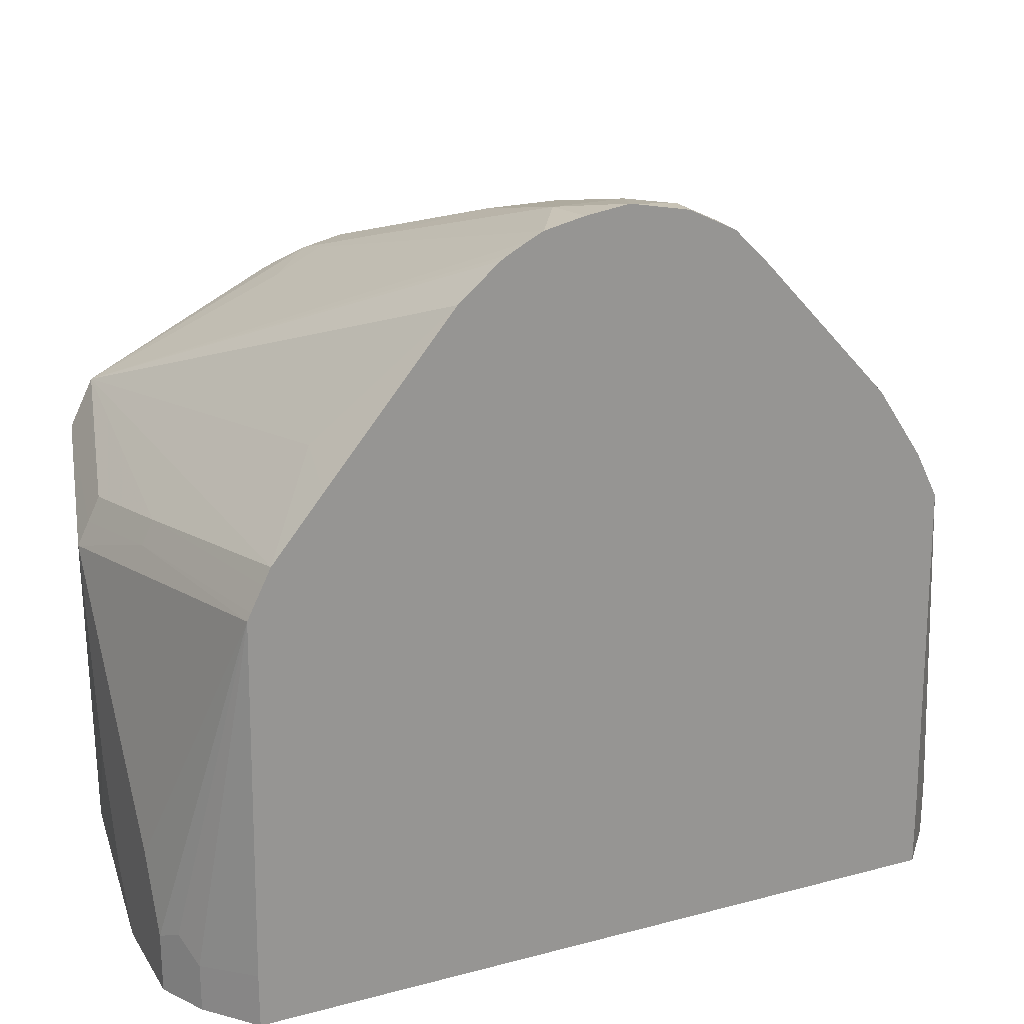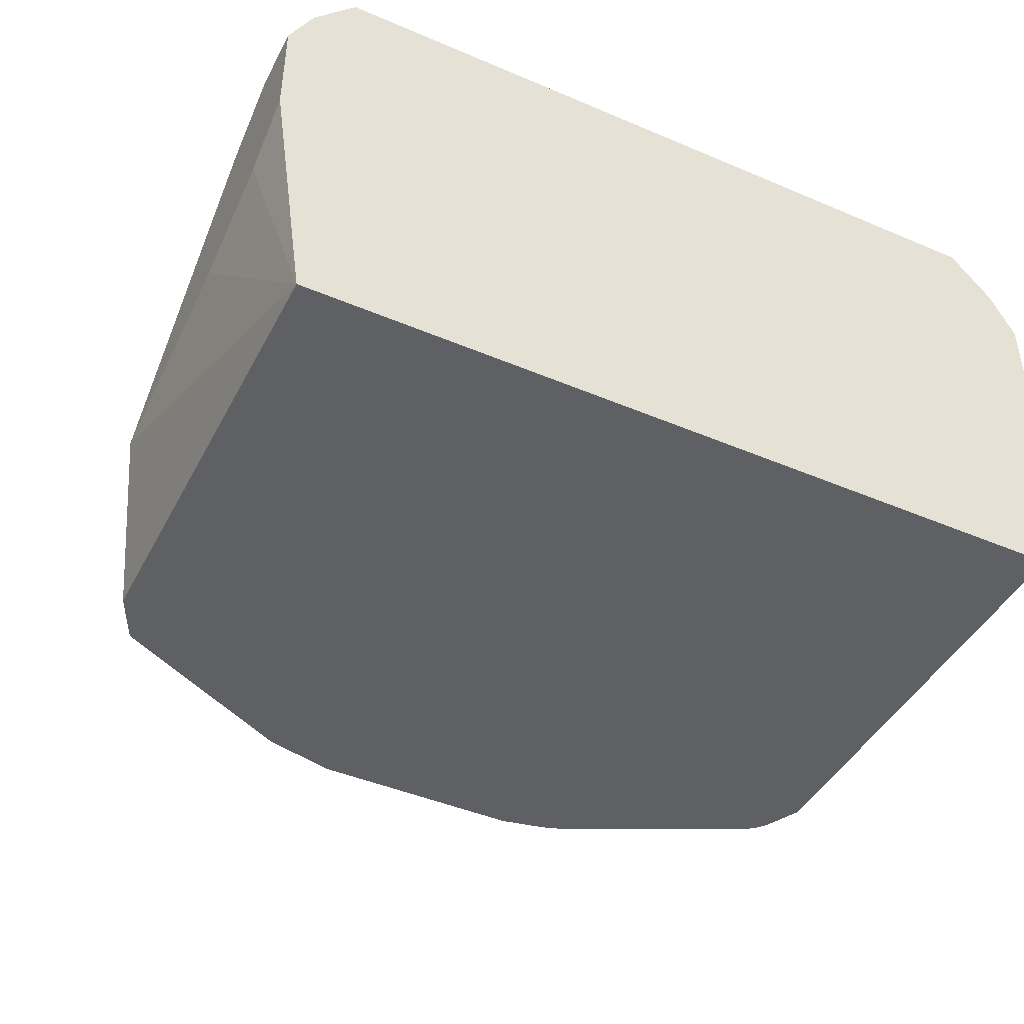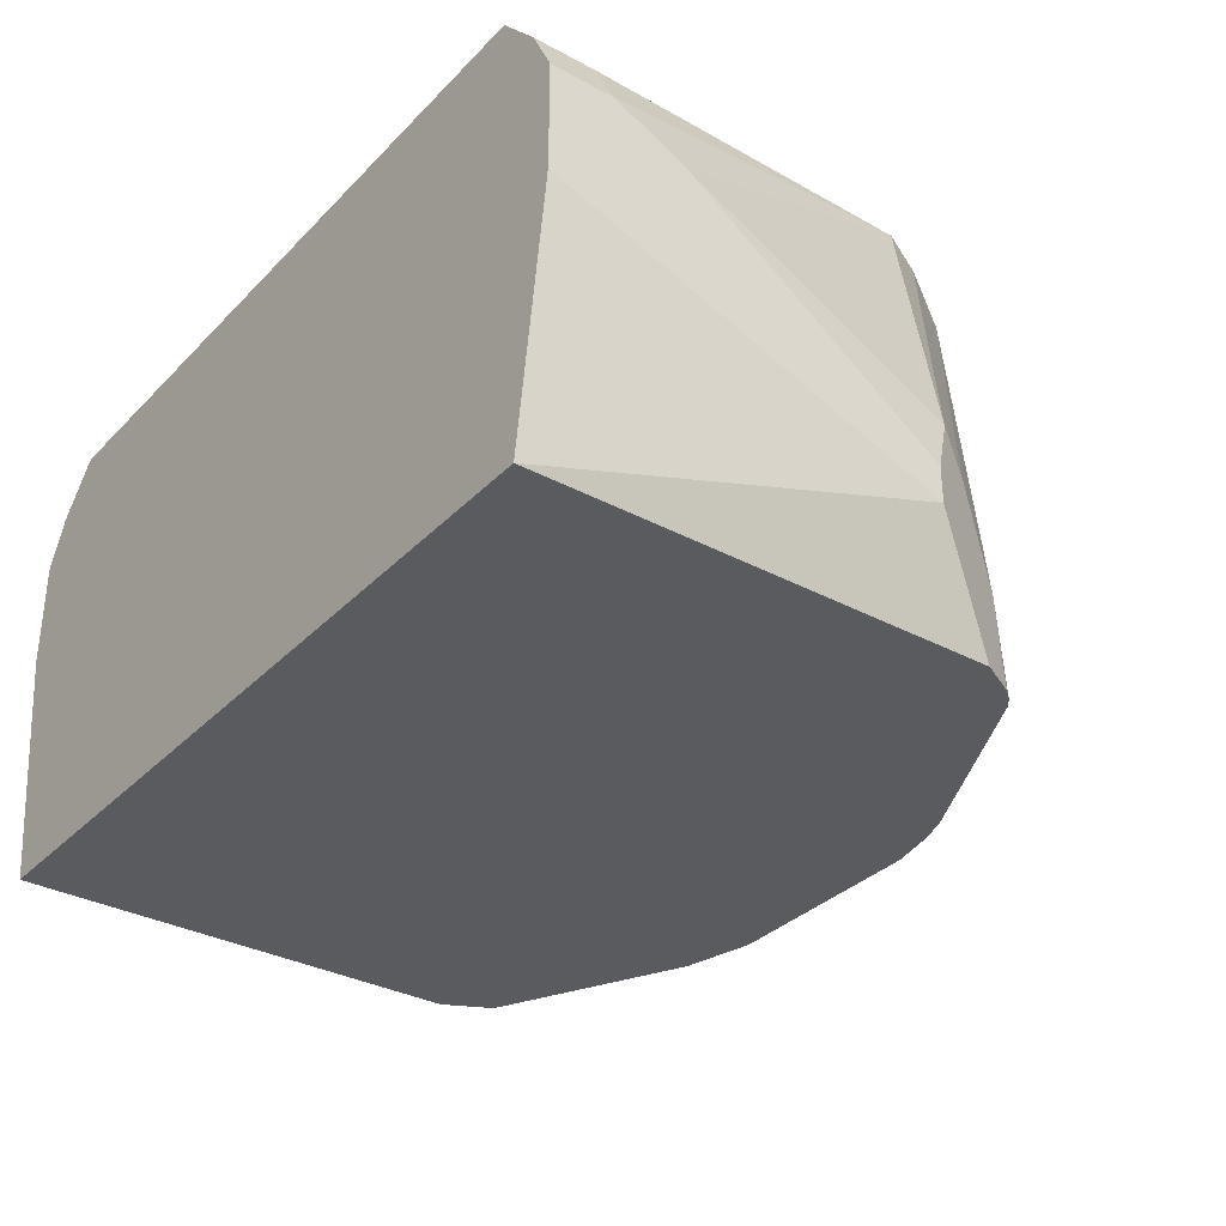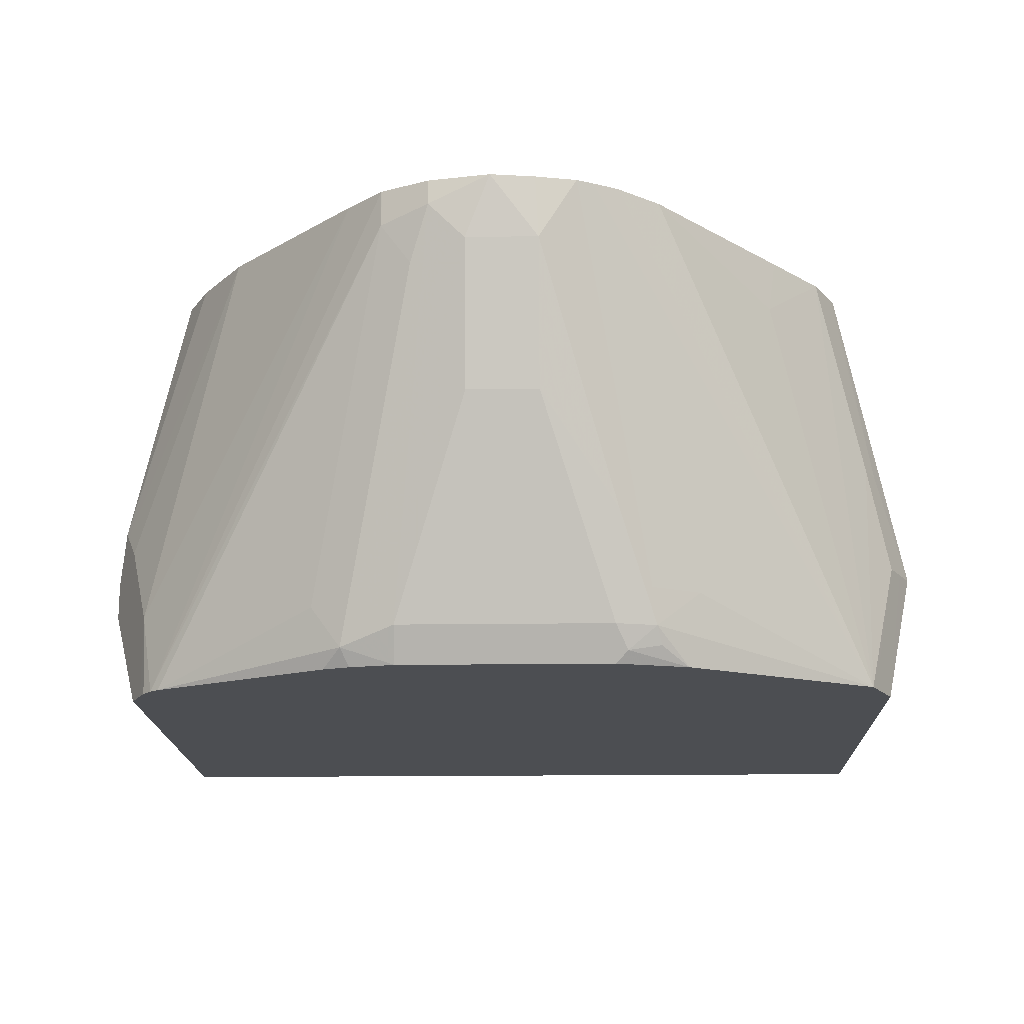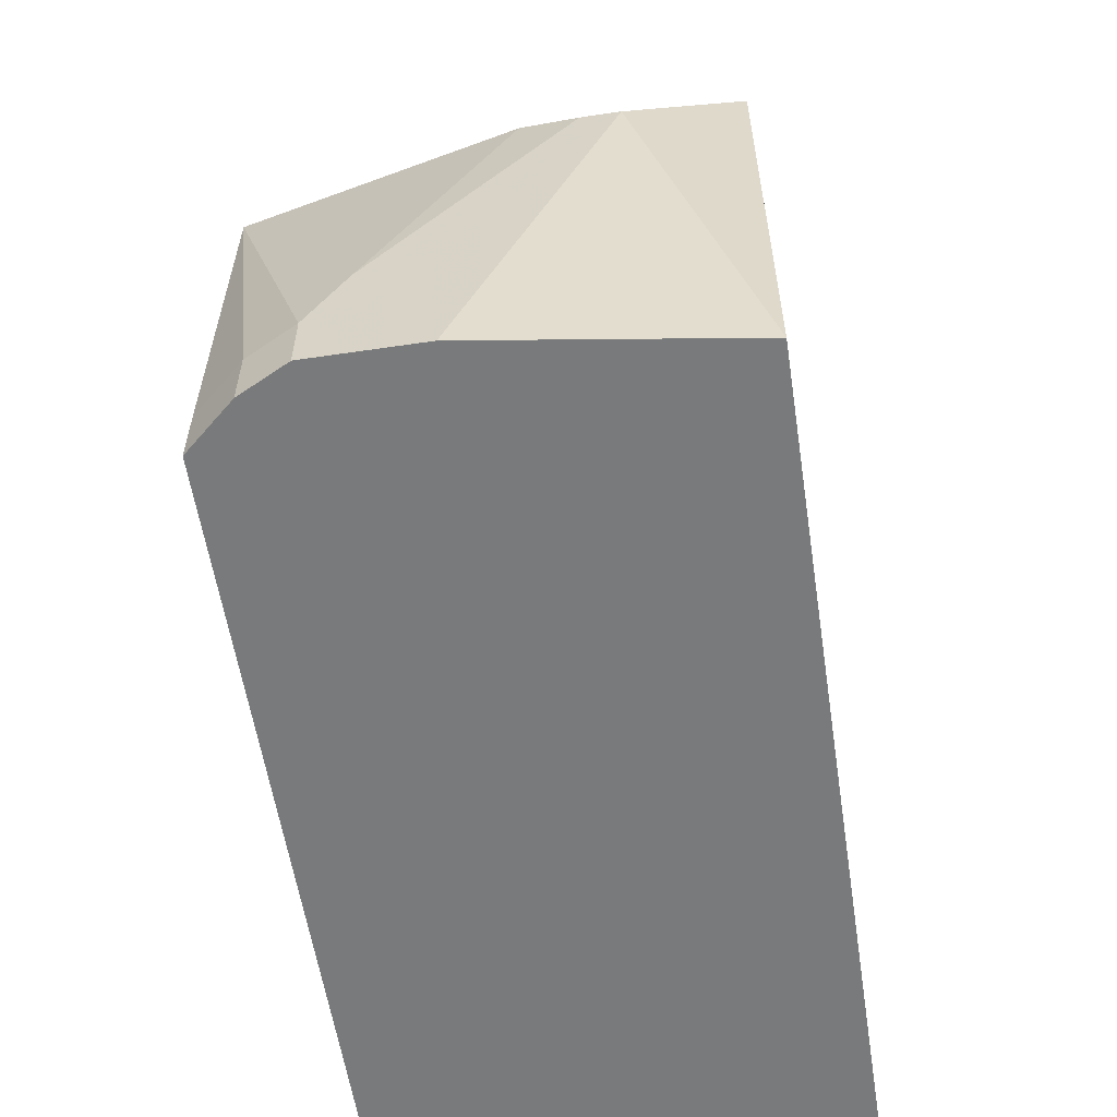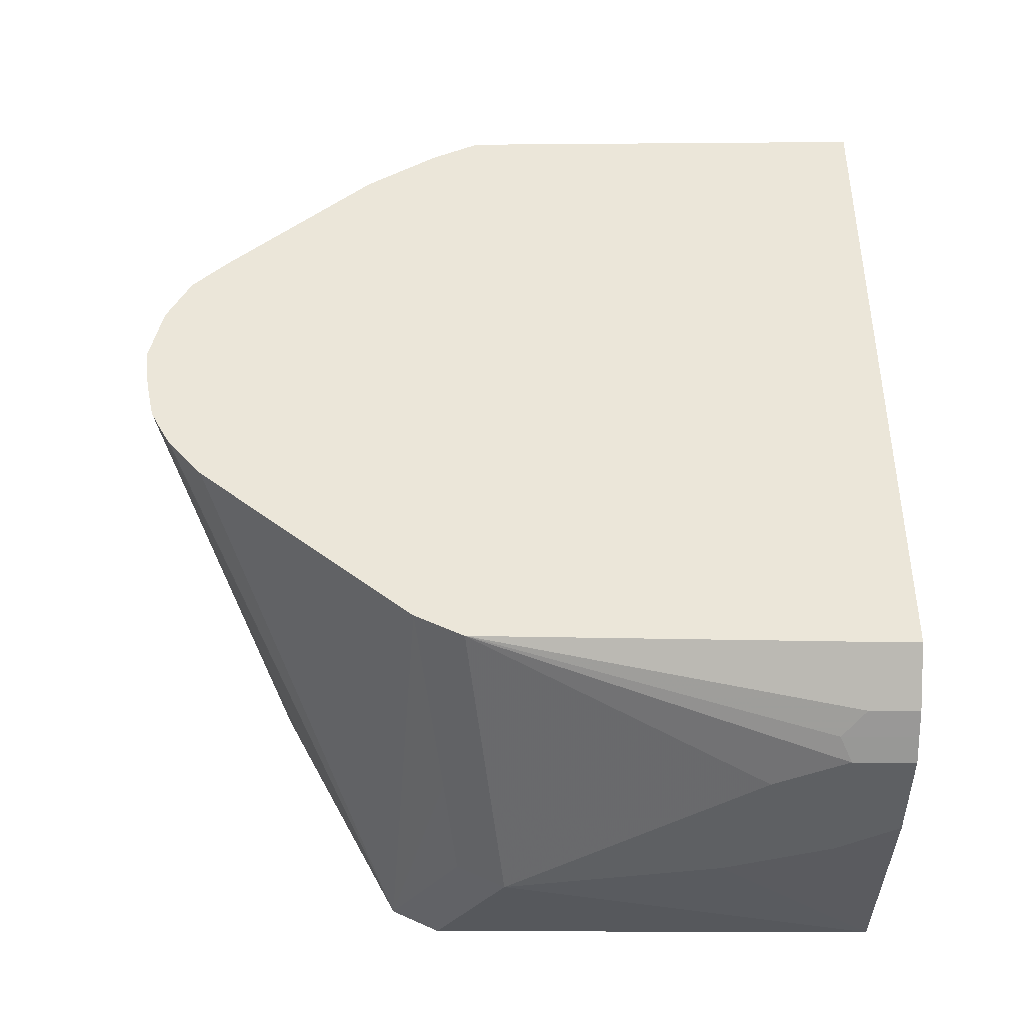
<metadata>
{"format":"obj","ext":"obj","renderer":"f3d","projection":"perspective","resolution":1024,"background":"white","views":[{"elev":22.3,"azim":-24.5,"up":"+Y"},{"elev":-44.4,"azim":-26.4,"up":"+Z"},{"elev":-33.1,"azim":53.6,"up":"+Z"},{"elev":-17.0,"azim":-178.4,"up":"+Z"},{"elev":-58.0,"azim":98.7,"up":"+Y"},{"elev":47.9,"azim":-89.8,"up":"+Z"}]}
</metadata>
<code>
v 0.06884 -0.09784 -0.3096
v 0.06884 -0.06877 -0.3096
v 0.06884 -0.09784 -0.3612
v 0.07454 -0.09784 -0.2982
v 0.06884 -0.03439 -0.3268
v 0.07454 -0.06307 -0.2982
v 0.1032 0.1032 -0.2634
v 0.06884 -0.06877 -0.3784
v 0.08602 -0.09784 -0.4816
v 0.08028 -0.09784 -0.2867
v 0.06884 0.08597 -0.4128
v 0.08028 -0.07451 -0.2867
v 0.1005 -0.0715 -0.2634
v 0.105 0.1068 -0.2634
v 0.08602 0.1032 -0.3612
v 0.06884 -0.01718 -0.3956
v 0.08602 0.1204 -0.4816
v 0.4644 -0.09784 -0.4816
v 0.1005 -0.09784 -0.2634
v 0.07454 0.09744 -0.4128
v 0.1107 0.1183 -0.2634
v 0.09175 0.1147 -0.3612
v 0.09175 0.1319 -0.4816
v 0.4644 0.1204 -0.4816
v 0.4816 0.08597 -0.43
v 0.4816 -0.09784 -0.3612
v 0.4499 -0.09784 -0.2634
v 0.08028 0.1089 -0.4128
v 0.1147 0.1261 -0.2634
v 0.09749 0.1433 -0.4816
v 0.09175 0.1319 -0.4644
v 0.4587 0.1319 -0.4816
v 0.4816 0.08597 -0.4128
v 0.4816 -0.09784 -0.3096
v 0.4701 -0.09784 -0.2867
v 0.4499 -0.06877 -0.2634
v 0.139 0.1554 -0.2634
v 0.1434 0.1662 -0.2924
v 0.2007 0.2293 -0.2634
v 0.2204 0.2461 -0.2634
v 0.2242 0.2483 -0.2634
v 0.2323 0.2527 -0.2634
v 0.1835 0.1949 -0.4472
v 0.2043 0.2021 -0.4644
v 0.1204 0.1548 -0.4816
v 0.4558 0.1376 -0.4816
v 0.4587 0.1319 -0.4415
v 0.4759 0.09744 -0.3899
v 0.4773 0.09458 -0.387
v 0.4816 -0.03439 -0.3268
v 0.4816 -0.06877 -0.3096
v 0.4701 -0.06877 -0.2867
v 0.4472 0.1032 -0.2634
v 0.2401 0.2566 -0.2634
v 0.2064 0.2064 -0.4472
v 0.2215 0.2193 -0.4128
v 0.2236 0.2064 -0.4644
v 0.2179 0.2007 -0.4759
v 0.2021 0.1978 -0.473
v 0.1892 0.1892 -0.4816
v 0.1777 0.1835 -0.4816
v 0.4513 0.1429 -0.4816
v 0.4701 0.1089 -0.4013
v 0.3497 0.2293 -0.2637
v 0.4131 0.1602 -0.2634
v 0.4182 0.1526 -0.2634
v 0.4357 0.1261 -0.2634
v 0.4359 0.1258 -0.2634
v 0.2595 0.2609 -0.2634
v 0.258 0.258 -0.2924
v 0.258 0.2408 -0.3612
v 0.2236 0.1978 -0.4816
v 0.3268 0.2064 -0.4644
v 0.4472 0.1462 -0.4816
v 0.3325 0.2465 -0.2809
v 0.3325 0.2465 -0.2634
v 0.3497 0.2292 -0.2634
v 0.2806 0.2639 -0.2634
v 0.2924 0.258 -0.2924
v 0.2924 0.2408 -0.3612
v 0.3268 0.1978 -0.4816
v 0.3096 0.258 -0.2752
v 0.344 0.2064 -0.4472
v 0.3526 0.1978 -0.473
v 0.3727 0.1835 -0.4816
v 0.3669 0.1949 -0.4529
v 0.3182 0.2494 -0.301
v 0.3211 0.2523 -0.2695
v 0.3322 0.2467 -0.2634
v 0.3096 0.258 -0.2634
v 0.3483 0.1935 -0.4816
v 0.3612 0.1892 -0.4816
v 0.3211 0.2523 -0.2634
f 43 54 55
f 43 55 44
f 44 55 56
f 44 56 57
f 44 57 58
f 44 58 59
f 44 59 60
f 44 60 61
f 44 61 45
f 47 62 64
f 47 64 65
f 47 65 63
f 48 65 66
f 48 66 67
f 48 67 49
f 49 53 50
f 42 54 43
f 49 67 68
f 49 68 53
f 46 62 47
f 48 63 65
f 30 42 43
f 36 52 53
f 25 51 34
f 50 53 51
f 25 34 26
f 27 35 52
f 27 52 36
f 28 30 31
f 29 37 38
f 29 38 30
f 30 38 39
f 30 39 40
f 30 40 41
f 30 41 42
f 30 43 44
f 30 44 45
f 32 46 47
f 33 48 49
f 33 49 50
f 34 51 52
f 34 52 35
f 37 39 38
f 54 69 70
f 73 83 84
f 54 56 55
f 74 84 86
f 74 86 75
f 75 86 87
f 75 87 82
f 75 82 88
f 75 88 89
f 75 89 76
f 78 90 82
f 78 82 79
f 81 84 91
f 82 90 93
f 82 93 88
f 82 87 84
f 82 84 83
f 84 85 92
f 84 92 91
f 84 87 86
f 88 93 89
f 25 50 51
f 74 85 84
f 54 70 56
f 73 84 81
f 73 79 82
f 56 70 71
f 56 71 57
f 57 72 58
f 57 71 80
f 57 80 73
f 57 73 81
f 57 81 72
f 58 72 60
f 58 60 59
f 62 74 75
f 62 75 76
f 62 76 64
f 64 76 77
f 64 77 65
f 69 78 70
f 70 78 79
f 70 79 80
f 70 80 71
f 73 80 79
f 73 82 83
f 25 33 50
f 51 53 52
f 24 48 33
f 7 19 27
f 7 27 36
f 7 36 53
f 7 53 68
f 7 68 67
f 7 67 66
f 7 66 65
f 7 65 77
f 7 77 76
f 7 76 89
f 7 89 93
f 7 93 90
f 7 90 78
f 7 78 69
f 7 69 54
f 7 54 42
f 7 42 41
f 7 41 40
f 7 40 39
f 6 12 7
f 5 7 11
f 4 12 6
f 4 10 12
f 24 33 25
f 1 2 5
f 1 5 11
f 1 11 16
f 1 16 8
f 1 8 3
f 1 3 9
f 1 9 18
f 1 18 26
f 7 39 37
f 1 26 34
f 1 35 27
f 1 27 19
f 1 19 10
f 1 10 4
f 1 4 6
f 1 6 2
f 2 6 7
f 2 7 5
f 3 8 9
f 1 34 35
f 7 37 29
f 7 13 19
f 7 29 21
f 10 19 13
f 10 13 12
f 11 15 20
f 11 20 17
f 14 21 22
f 14 22 15
f 15 22 28
f 17 20 28
f 17 28 31
f 17 31 23
f 18 24 25
f 18 25 26
f 21 29 22
f 22 30 28
f 22 29 30
f 23 31 30
f 24 32 47
f 24 47 63
f 24 63 48
f 9 24 18
f 9 32 24
f 15 28 20
f 9 62 46
f 7 21 14
f 9 46 32
f 7 15 11
f 7 12 13
f 8 16 9
f 9 16 11
f 9 11 17
f 9 17 23
f 9 23 30
f 9 30 45
f 7 14 15
f 9 61 60
f 9 45 61
f 9 85 74
f 9 92 85
f 9 91 92
f 9 74 62
f 9 72 81
f 9 60 72
f 9 81 91

</code>
